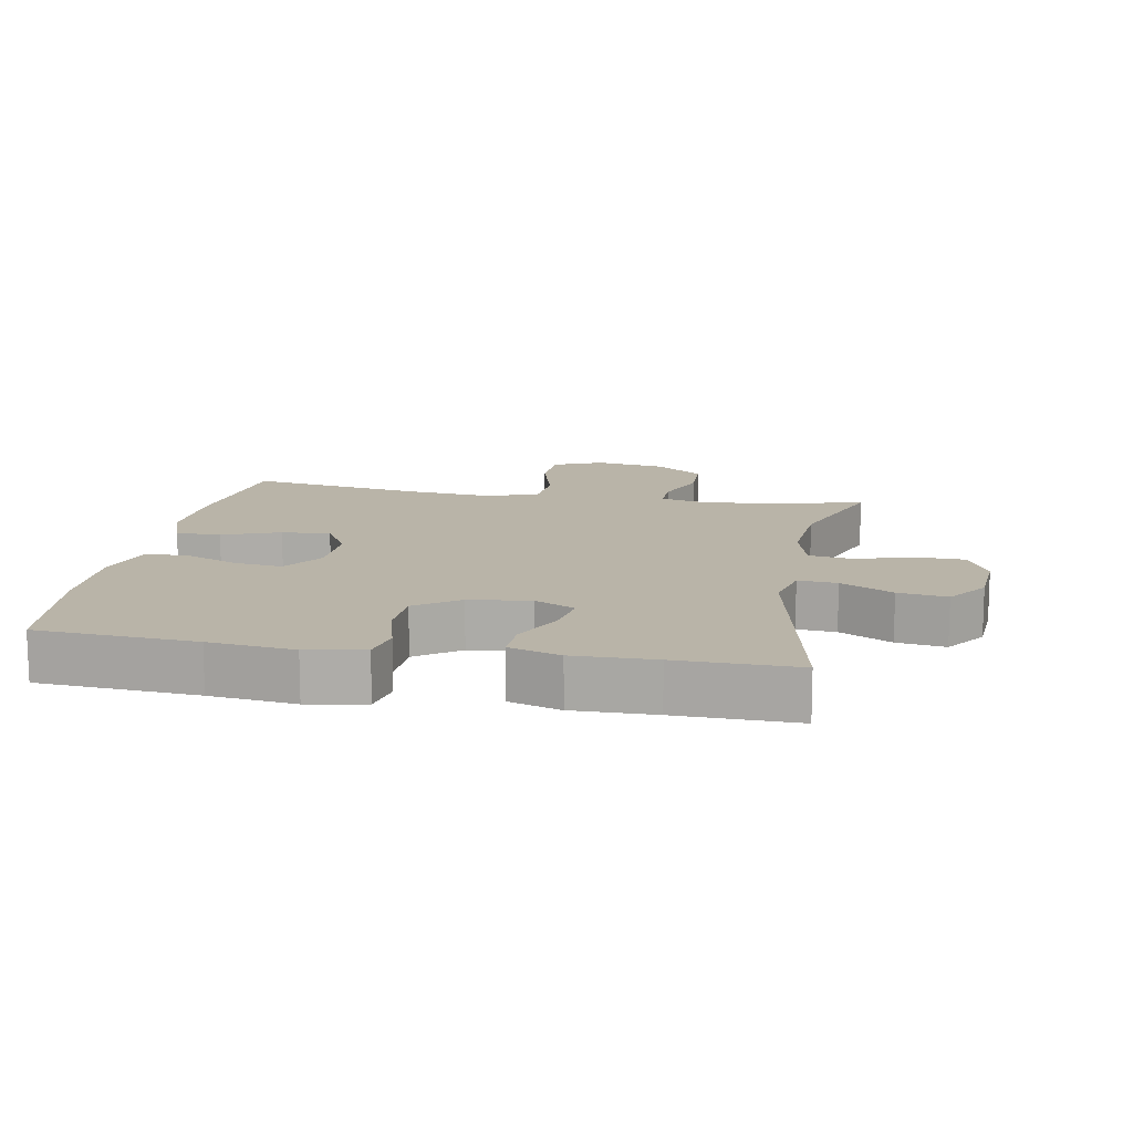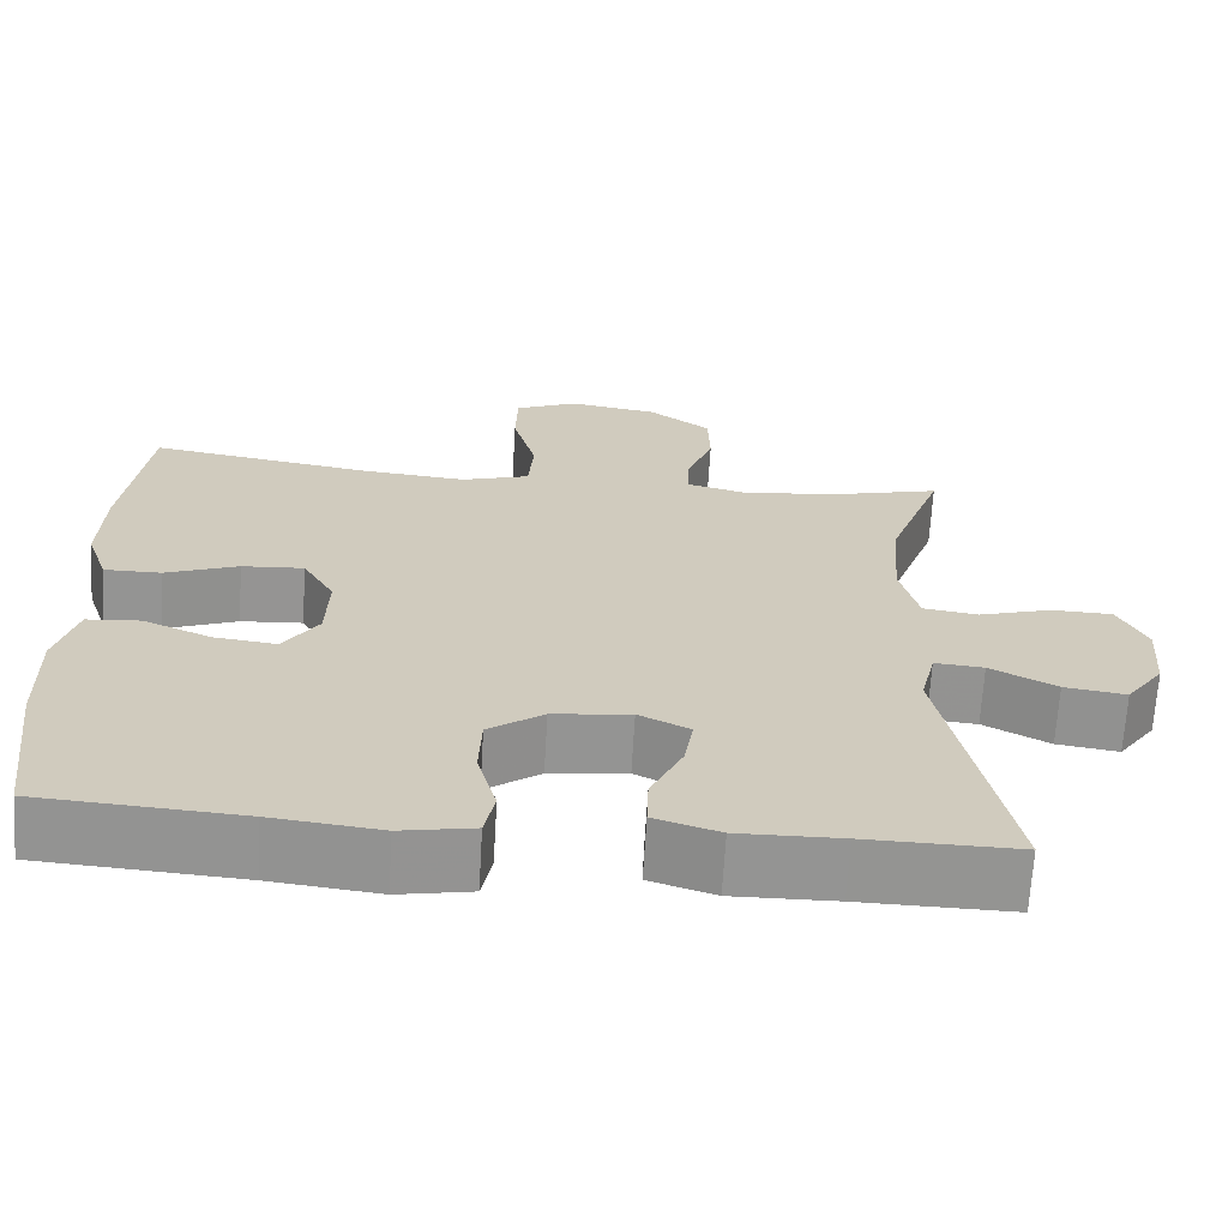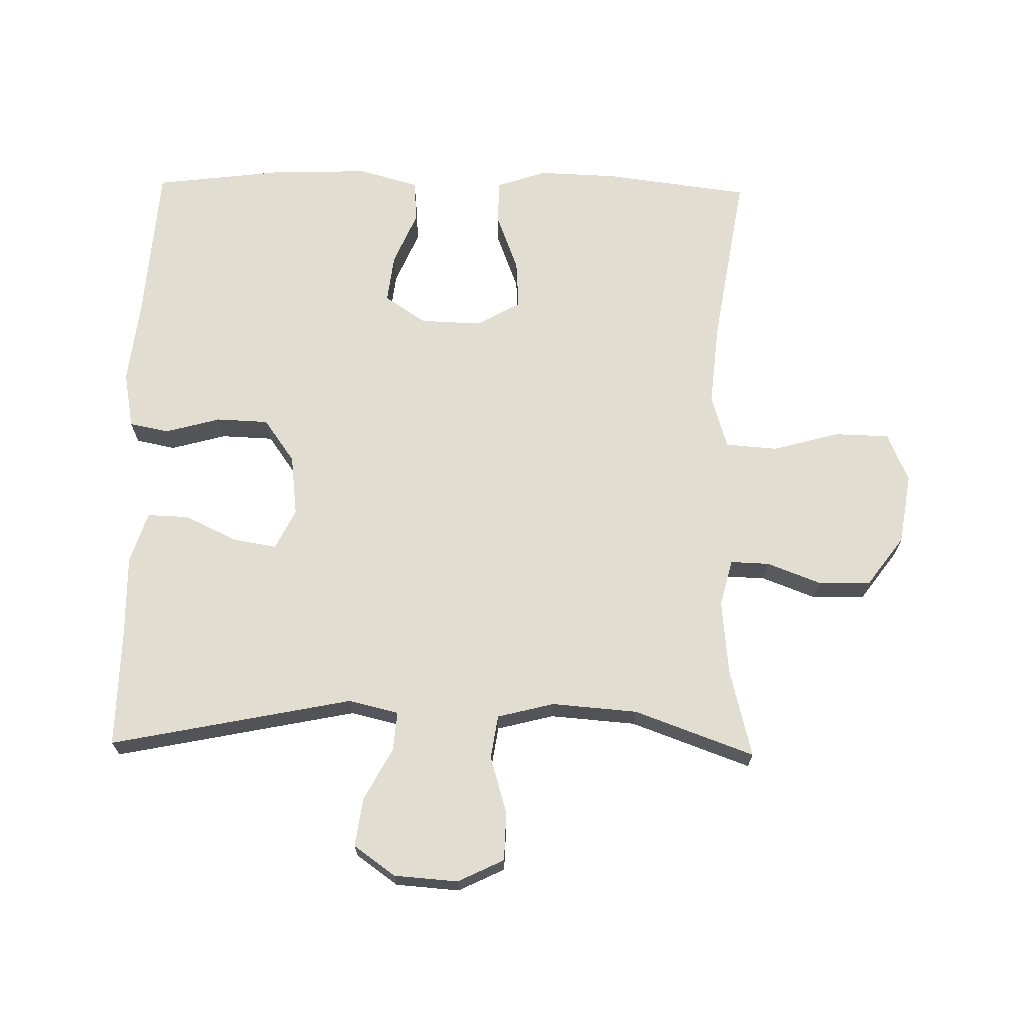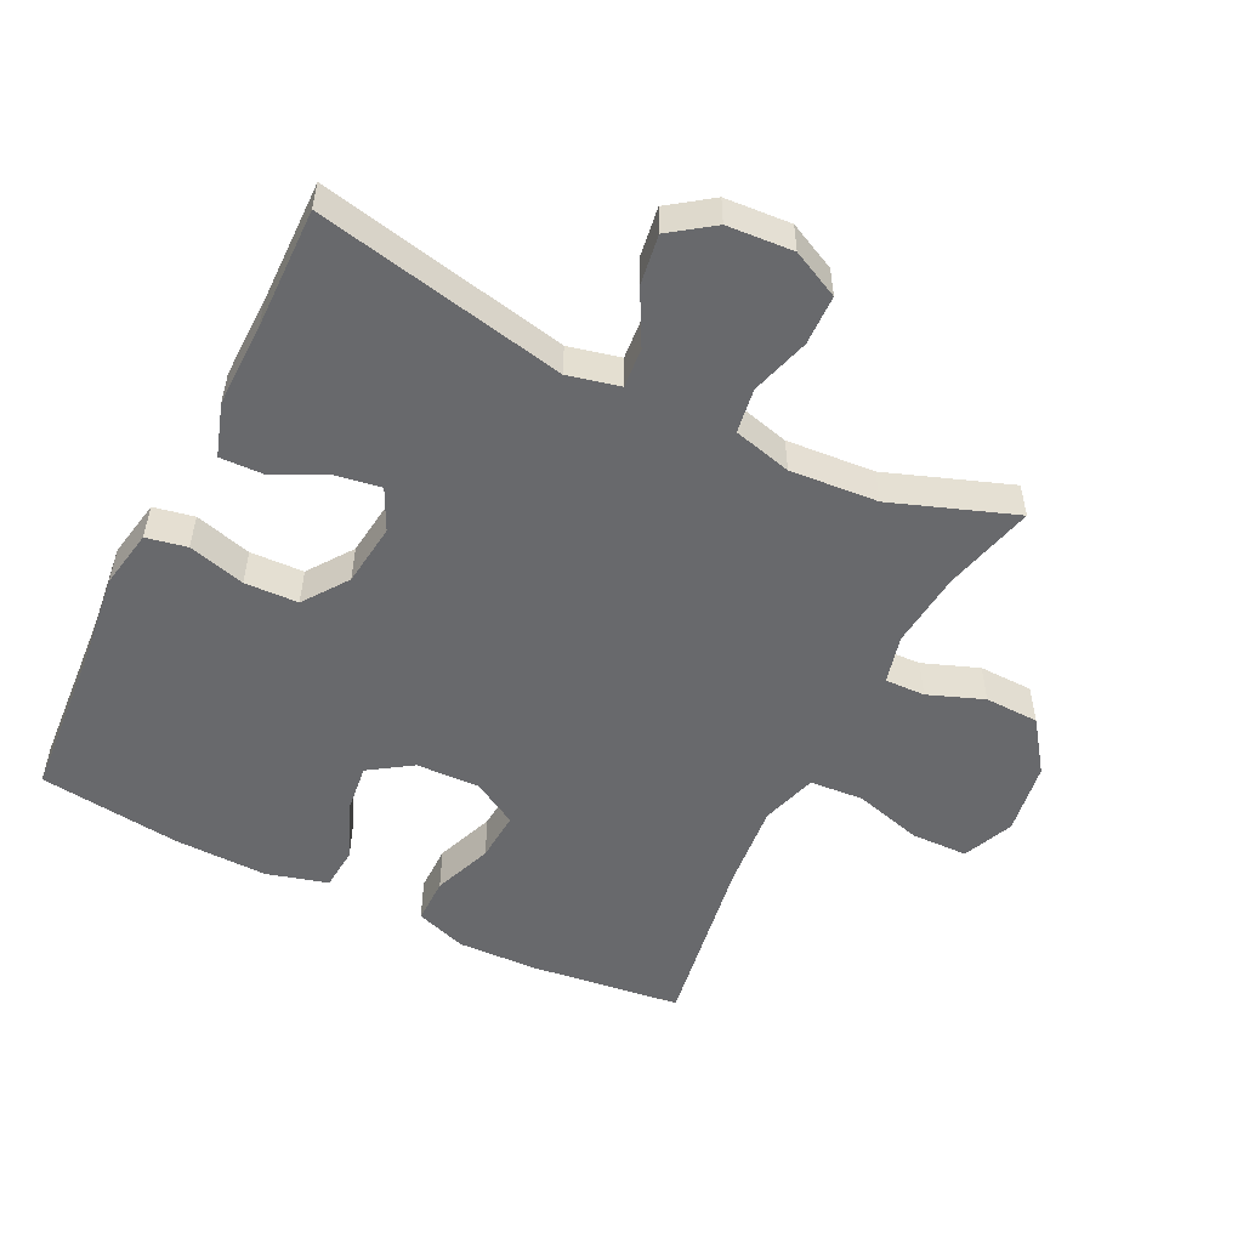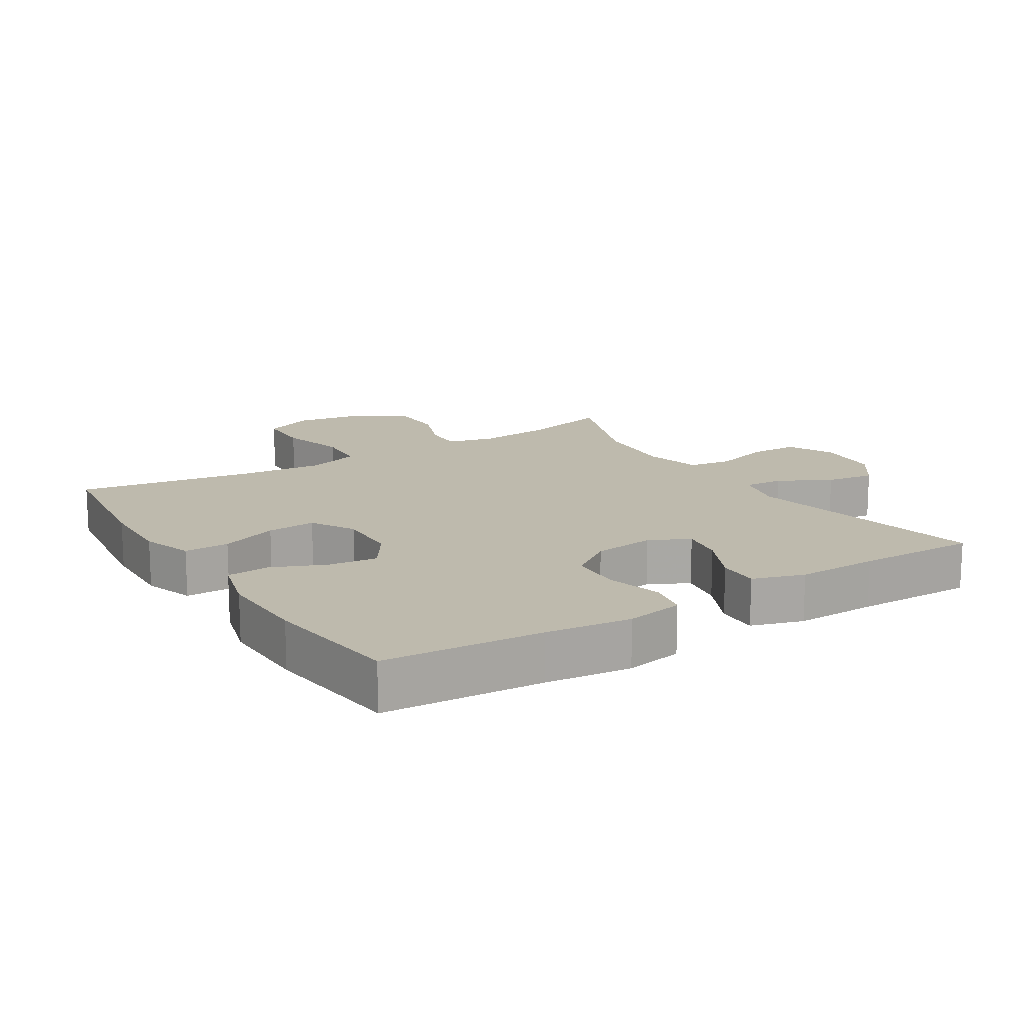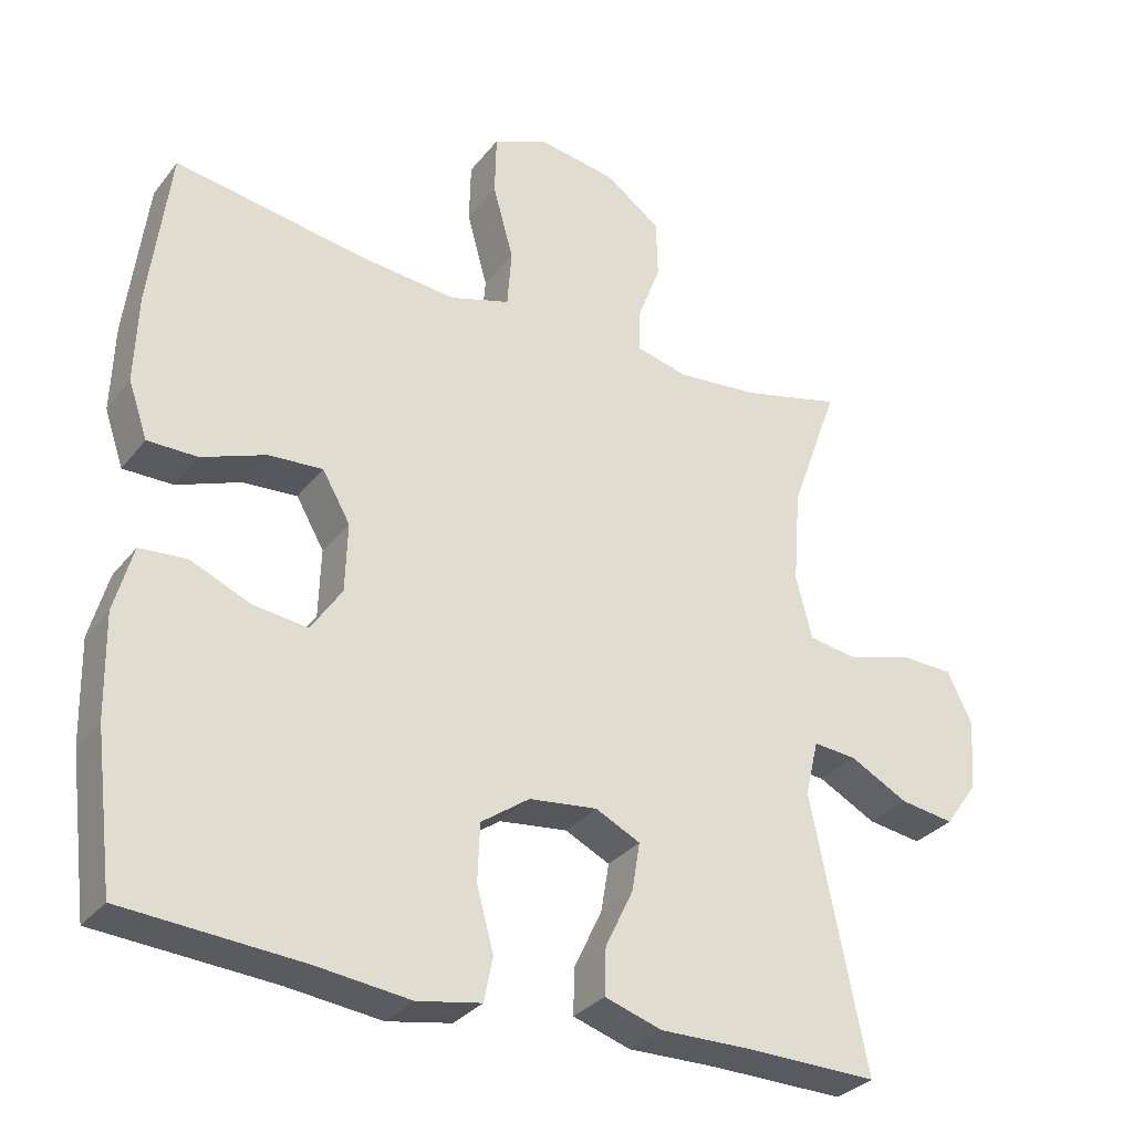
<metadata>
{"format":"obj","ext":"obj","renderer":"f3d","projection":"perspective","resolution":1024,"background":"white","views":[{"elev":13.2,"azim":-169.7,"up":"+Y"},{"elev":-67.0,"azim":176.6,"up":"+Z"},{"elev":68.7,"azim":-88.9,"up":"+Y"},{"elev":-52.8,"azim":-116.4,"up":"+Y"},{"elev":15.4,"azim":147.9,"up":"+Y"},{"elev":-31.3,"azim":148.7,"up":"+Z"}]}
</metadata>
<code>
v 0.5 0.07 -0.5
v 0.259 0.07 -0.517
v 0.13 0.07 -0.532
v 0.043 0.07 -0.516
v 0.031 0.07 -0.456
v 0.054 0.07 -0.372
v 0.051 0.07 -0.293
v -0.015 0.07 -0.246
v -0.108 0.07 -0.235
v -0.169 0.07 -0.265
v -0.158 0.07 -0.331
v -0.12 0.07 -0.411
v -0.118 0.07 -0.474
v -0.196 0.07 -0.499
v -0.319 0.07 -0.497
v -0.5 0.07 -0.5
v -0.425 0.07 -0.132
v -0.443 0.07 -0.056
v -0.502 0.07 -0.061
v -0.581 0.07 -0.103
v -0.655 0.07 -0.114
v -0.7 0.07 -0.051
v -0.707 0.07 0.046
v -0.673 0.07 0.116
v -0.599 0.07 0.118
v -0.512 0.07 0.092
v -0.446 0.07 0.102
v -0.424 0.07 0.188
v -0.434 0.07 0.318
v -0.5 0.07 0.5
v -0.365 0.07 0.466
v -0.252 0.07 0.455
v -0.181 0.07 0.473
v -0.183 0.07 0.532
v -0.214 0.07 0.614
v -0.212 0.07 0.694
v -0.137 0.07 0.749
v -0.03 0.07 0.766
v 0.045 0.07 0.734
v 0.047 0.07 0.65
v 0.019 0.07 0.549
v 0.025 0.07 0.47
v 0.107 0.07 0.445
v 0.234 0.07 0.457
v 0.5 0.07 0.5
v 0.528 0.07 0.278
v 0.532 0.07 0.159
v 0.506 0.07 0.083
v 0.438 0.07 0.083
v 0.351 0.07 0.116
v 0.277 0.07 0.121
v 0.239 0.07 0.055
v 0.242 0.07 -0.039
v 0.284 0.07 -0.102
v 0.358 0.07 -0.093
v 0.44 0.07 -0.058
v 0.504 0.07 -0.063
v 0.529 0.07 -0.153
v 0.526 0.07 -0.291
v 0.5 0 -0.5
v 0.259 0 -0.517
v 0.13 0 -0.532
v 0.043 0 -0.516
v 0.031 0 -0.456
v 0.054 0 -0.372
v 0.051 0 -0.293
v -0.015 0 -0.246
v -0.108 0 -0.235
v -0.169 0 -0.265
v -0.158 0 -0.331
v -0.12 0 -0.411
v -0.118 0 -0.474
v -0.196 0 -0.499
v -0.319 0 -0.497
v -0.5 0 -0.5
v -0.425 0 -0.132
v -0.443 0 -0.056
v -0.502 0 -0.061
v -0.581 0 -0.103
v -0.655 0 -0.114
v -0.7 0 -0.051
v -0.707 0 0.046
v -0.673 0 0.116
v -0.599 0 0.118
v -0.512 0 0.092
v -0.446 0 0.102
v -0.424 0 0.188
v -0.434 0 0.318
v -0.5 0 0.5
v -0.365 0 0.466
v -0.252 0 0.455
v -0.181 0 0.473
v -0.183 0 0.532
v -0.214 0 0.614
v -0.212 0 0.694
v -0.137 0 0.749
v -0.03 0 0.766
v 0.045 0 0.734
v 0.047 0 0.65
v 0.019 0 0.549
v 0.025 0 0.47
v 0.107 0 0.445
v 0.234 0 0.457
v 0.5 0 0.5
v 0.528 0 0.278
v 0.532 0 0.159
v 0.506 0 0.083
v 0.438 0 0.083
v 0.351 0 0.116
v 0.277 0 0.121
v 0.239 0 0.055
v 0.242 0 -0.039
v 0.284 0 -0.102
v 0.358 0 -0.093
v 0.44 0 -0.058
v 0.504 0 -0.063
v 0.529 0 -0.153
v 0.526 0 -0.291
f 59 1 2
f 58 59 2
f 57 58 2
f 56 57 2
f 55 56 2
f 4 5 6
f 3 4 6
f 2 3 6
f 55 2 6
f 54 55 6
f 53 54 6 7
f 52 53 7 8
f 51 52 8 9
f 48 49 50
f 47 48 50
f 46 47 50
f 45 46 50
f 44 45 50
f 43 44 50 51
f 51 9 10
f 43 51 10
f 42 43 10
f 39 40 41
f 38 39 41
f 37 38 41
f 36 37 41
f 35 36 41
f 34 35 41
f 33 34 41 42
f 32 33 42 10
f 29 30 31
f 31 32 10
f 29 31 10
f 28 29 10
f 24 25 26
f 23 24 26
f 22 23 26
f 21 22 26
f 20 21 26
f 19 20 26
f 18 19 26 27
f 28 10 11
f 27 28 11
f 18 27 11
f 17 18 11
f 13 14 15
f 12 13 15
f 11 12 15
f 17 11 15
f 15 16 17
f 61 60 118
f 61 118 117
f 61 117 116
f 61 116 115
f 61 115 114
f 65 64 63
f 65 63 62
f 65 62 61
f 65 61 114
f 65 114 113
f 66 65 113 112
f 67 66 112 111
f 68 67 111 110
f 109 108 107
f 109 107 106
f 109 106 105
f 109 105 104
f 109 104 103
f 110 109 103 102
f 69 68 110
f 69 110 102
f 69 102 101
f 100 99 98
f 100 98 97
f 100 97 96
f 100 96 95
f 100 95 94
f 100 94 93
f 101 100 93 92
f 69 101 92 91
f 90 89 88
f 69 91 90
f 69 90 88
f 69 88 87
f 85 84 83
f 85 83 82
f 85 82 81
f 85 81 80
f 85 80 79
f 85 79 78
f 86 85 78 77
f 70 69 87
f 70 87 86
f 70 86 77
f 70 77 76
f 74 73 72
f 74 72 71
f 74 71 70
f 74 70 76
f 76 75 74
f 1 60 61 2
f 2 61 62 3
f 3 62 63 4
f 4 63 64 5
f 5 64 65 6
f 6 65 66 7
f 7 66 67 8
f 8 67 68 9
f 9 68 69 10
f 10 69 70 11
f 11 70 71 12
f 12 71 72 13
f 13 72 73 14
f 14 73 74 15
f 15 74 75 16
f 16 75 76 17
f 17 76 77 18
f 18 77 78 19
f 19 78 79 20
f 20 79 80 21
f 21 80 81 22
f 22 81 82 23
f 23 82 83 24
f 24 83 84 25
f 25 84 85 26
f 26 85 86 27
f 27 86 87 28
f 28 87 88 29
f 29 88 89 30
f 30 89 90 31
f 31 90 91 32
f 32 91 92 33
f 33 92 93 34
f 34 93 94 35
f 35 94 95 36
f 36 95 96 37
f 37 96 97 38
f 38 97 98 39
f 39 98 99 40
f 40 99 100 41
f 41 100 101 42
f 42 101 102 43
f 43 102 103 44
f 44 103 104 45
f 45 104 105 46
f 46 105 106 47
f 47 106 107 48
f 48 107 108 49
f 49 108 109 50
f 50 109 110 51
f 51 110 111 52
f 52 111 112 53
f 53 112 113 54
f 54 113 114 55
f 55 114 115 56
f 56 115 116 57
f 57 116 117 58
f 58 117 118 59
f 59 118 60 1

</code>
